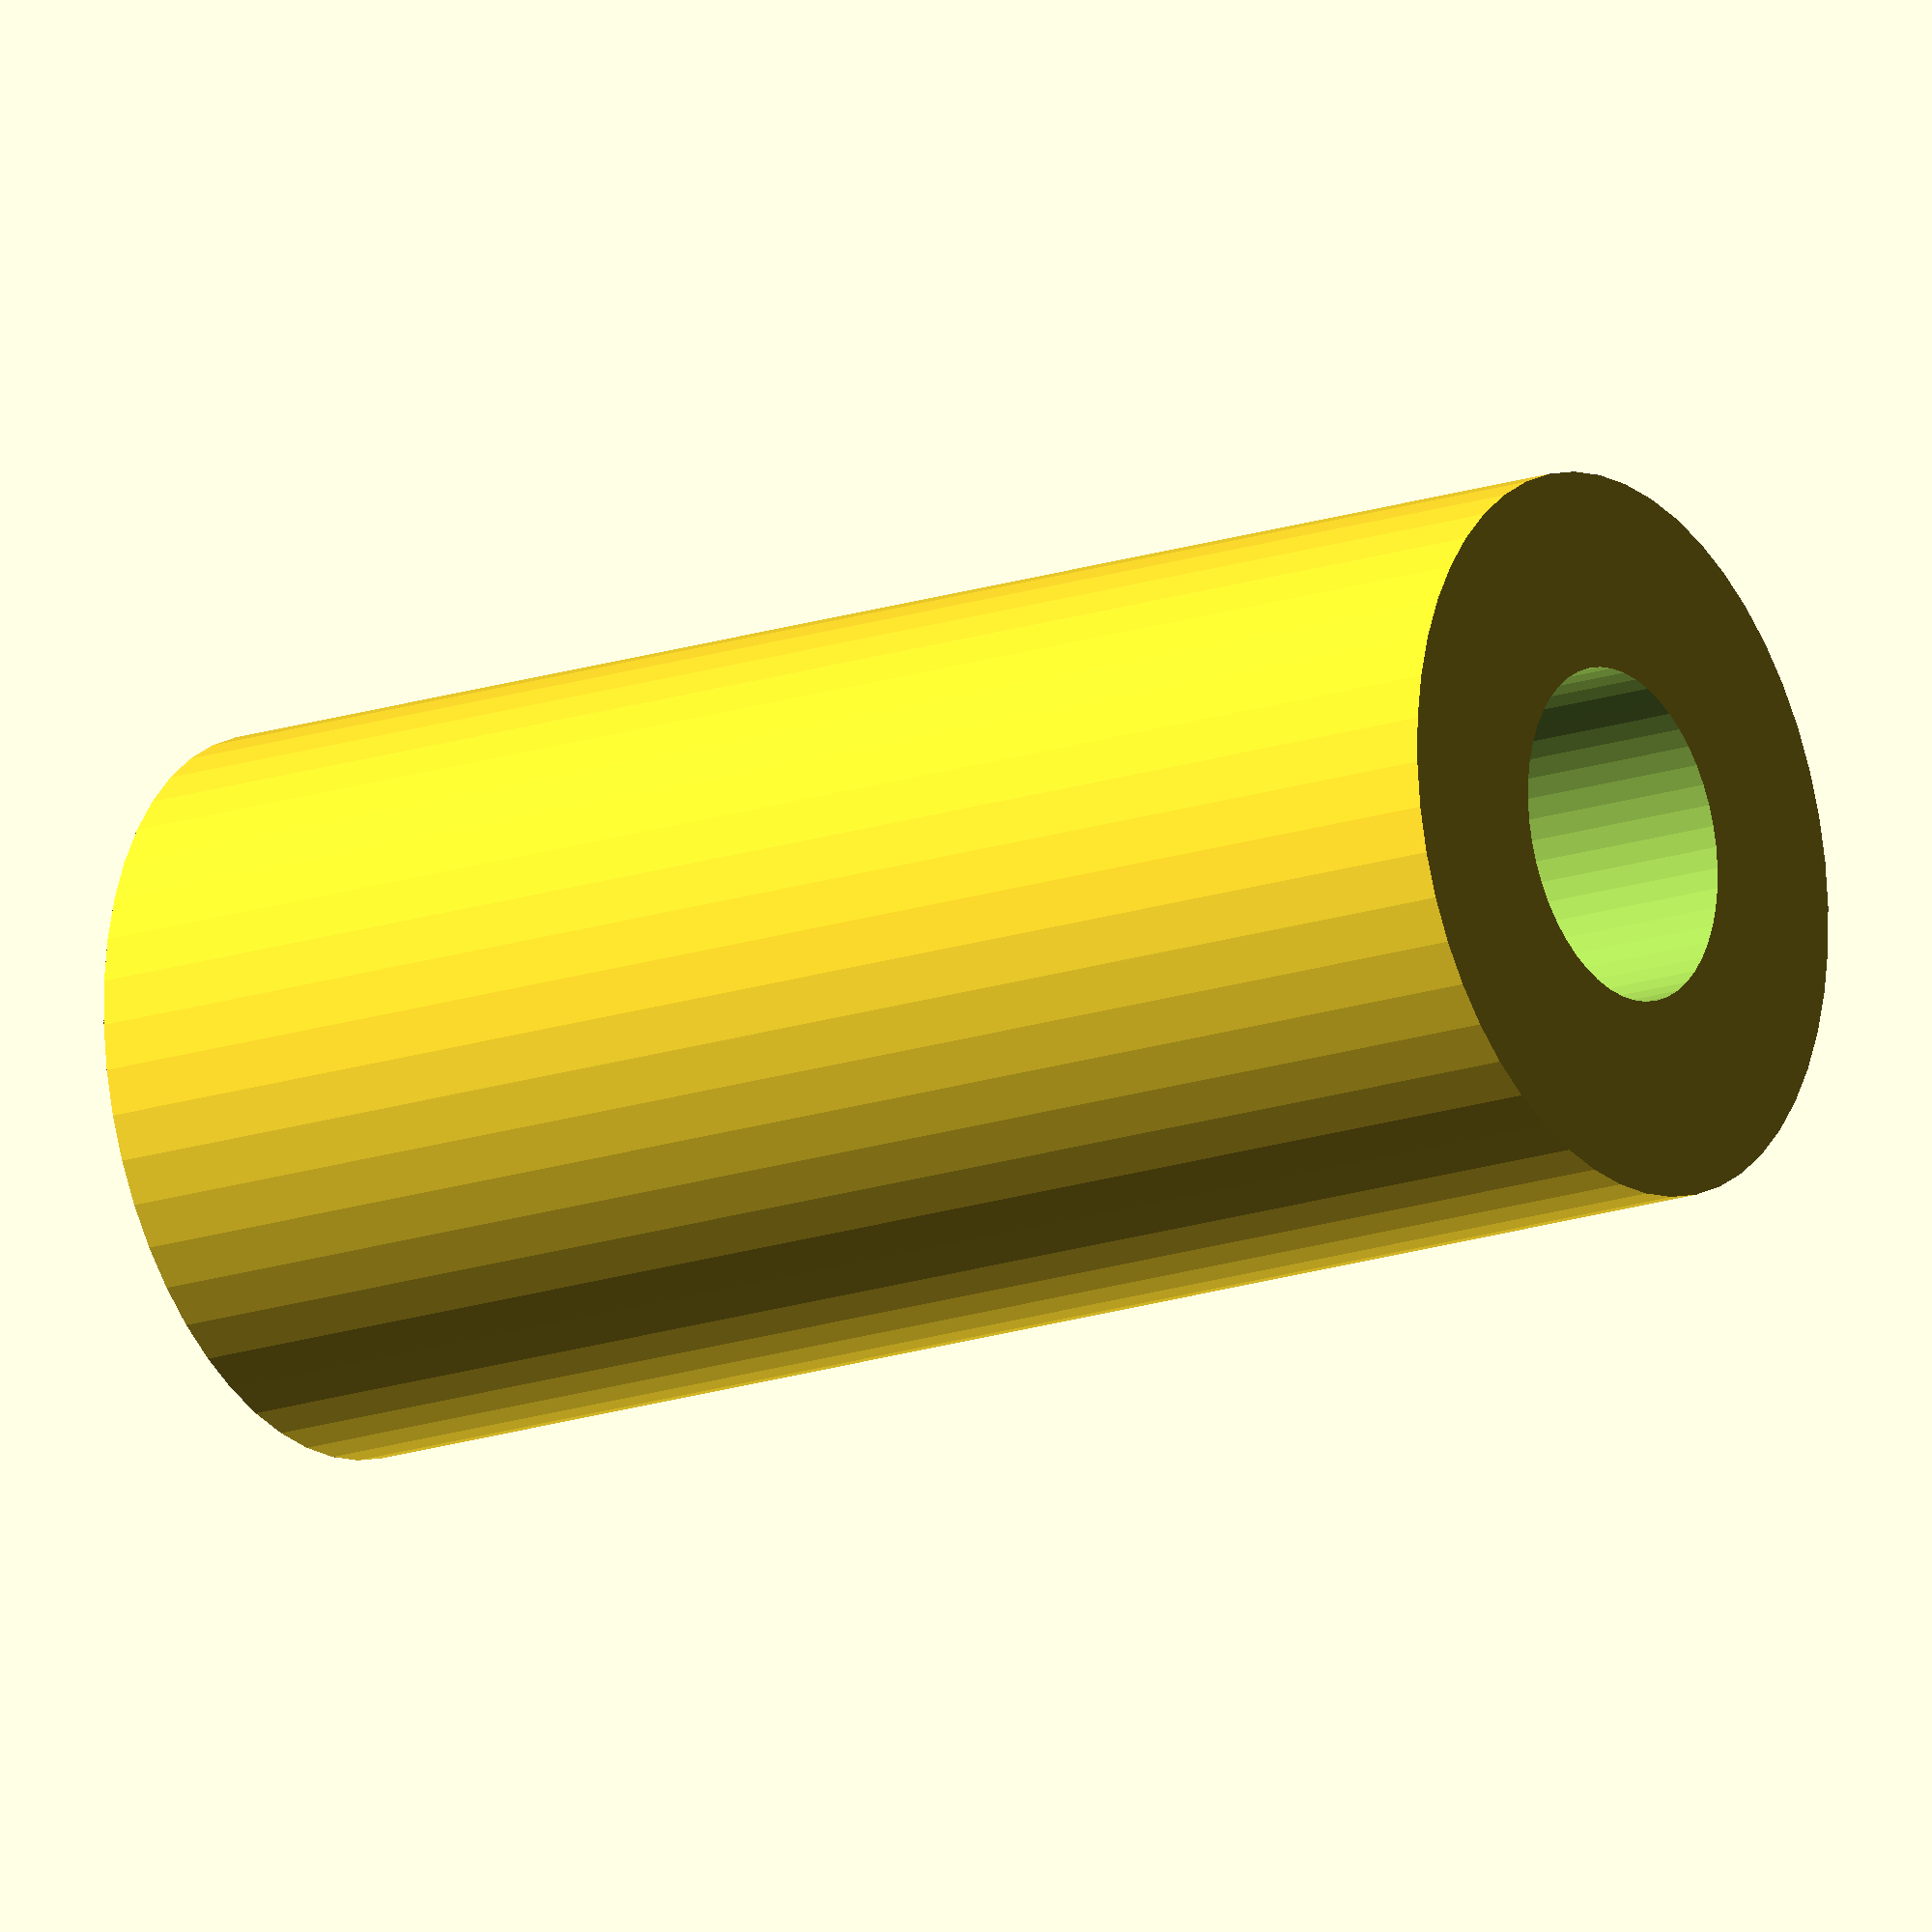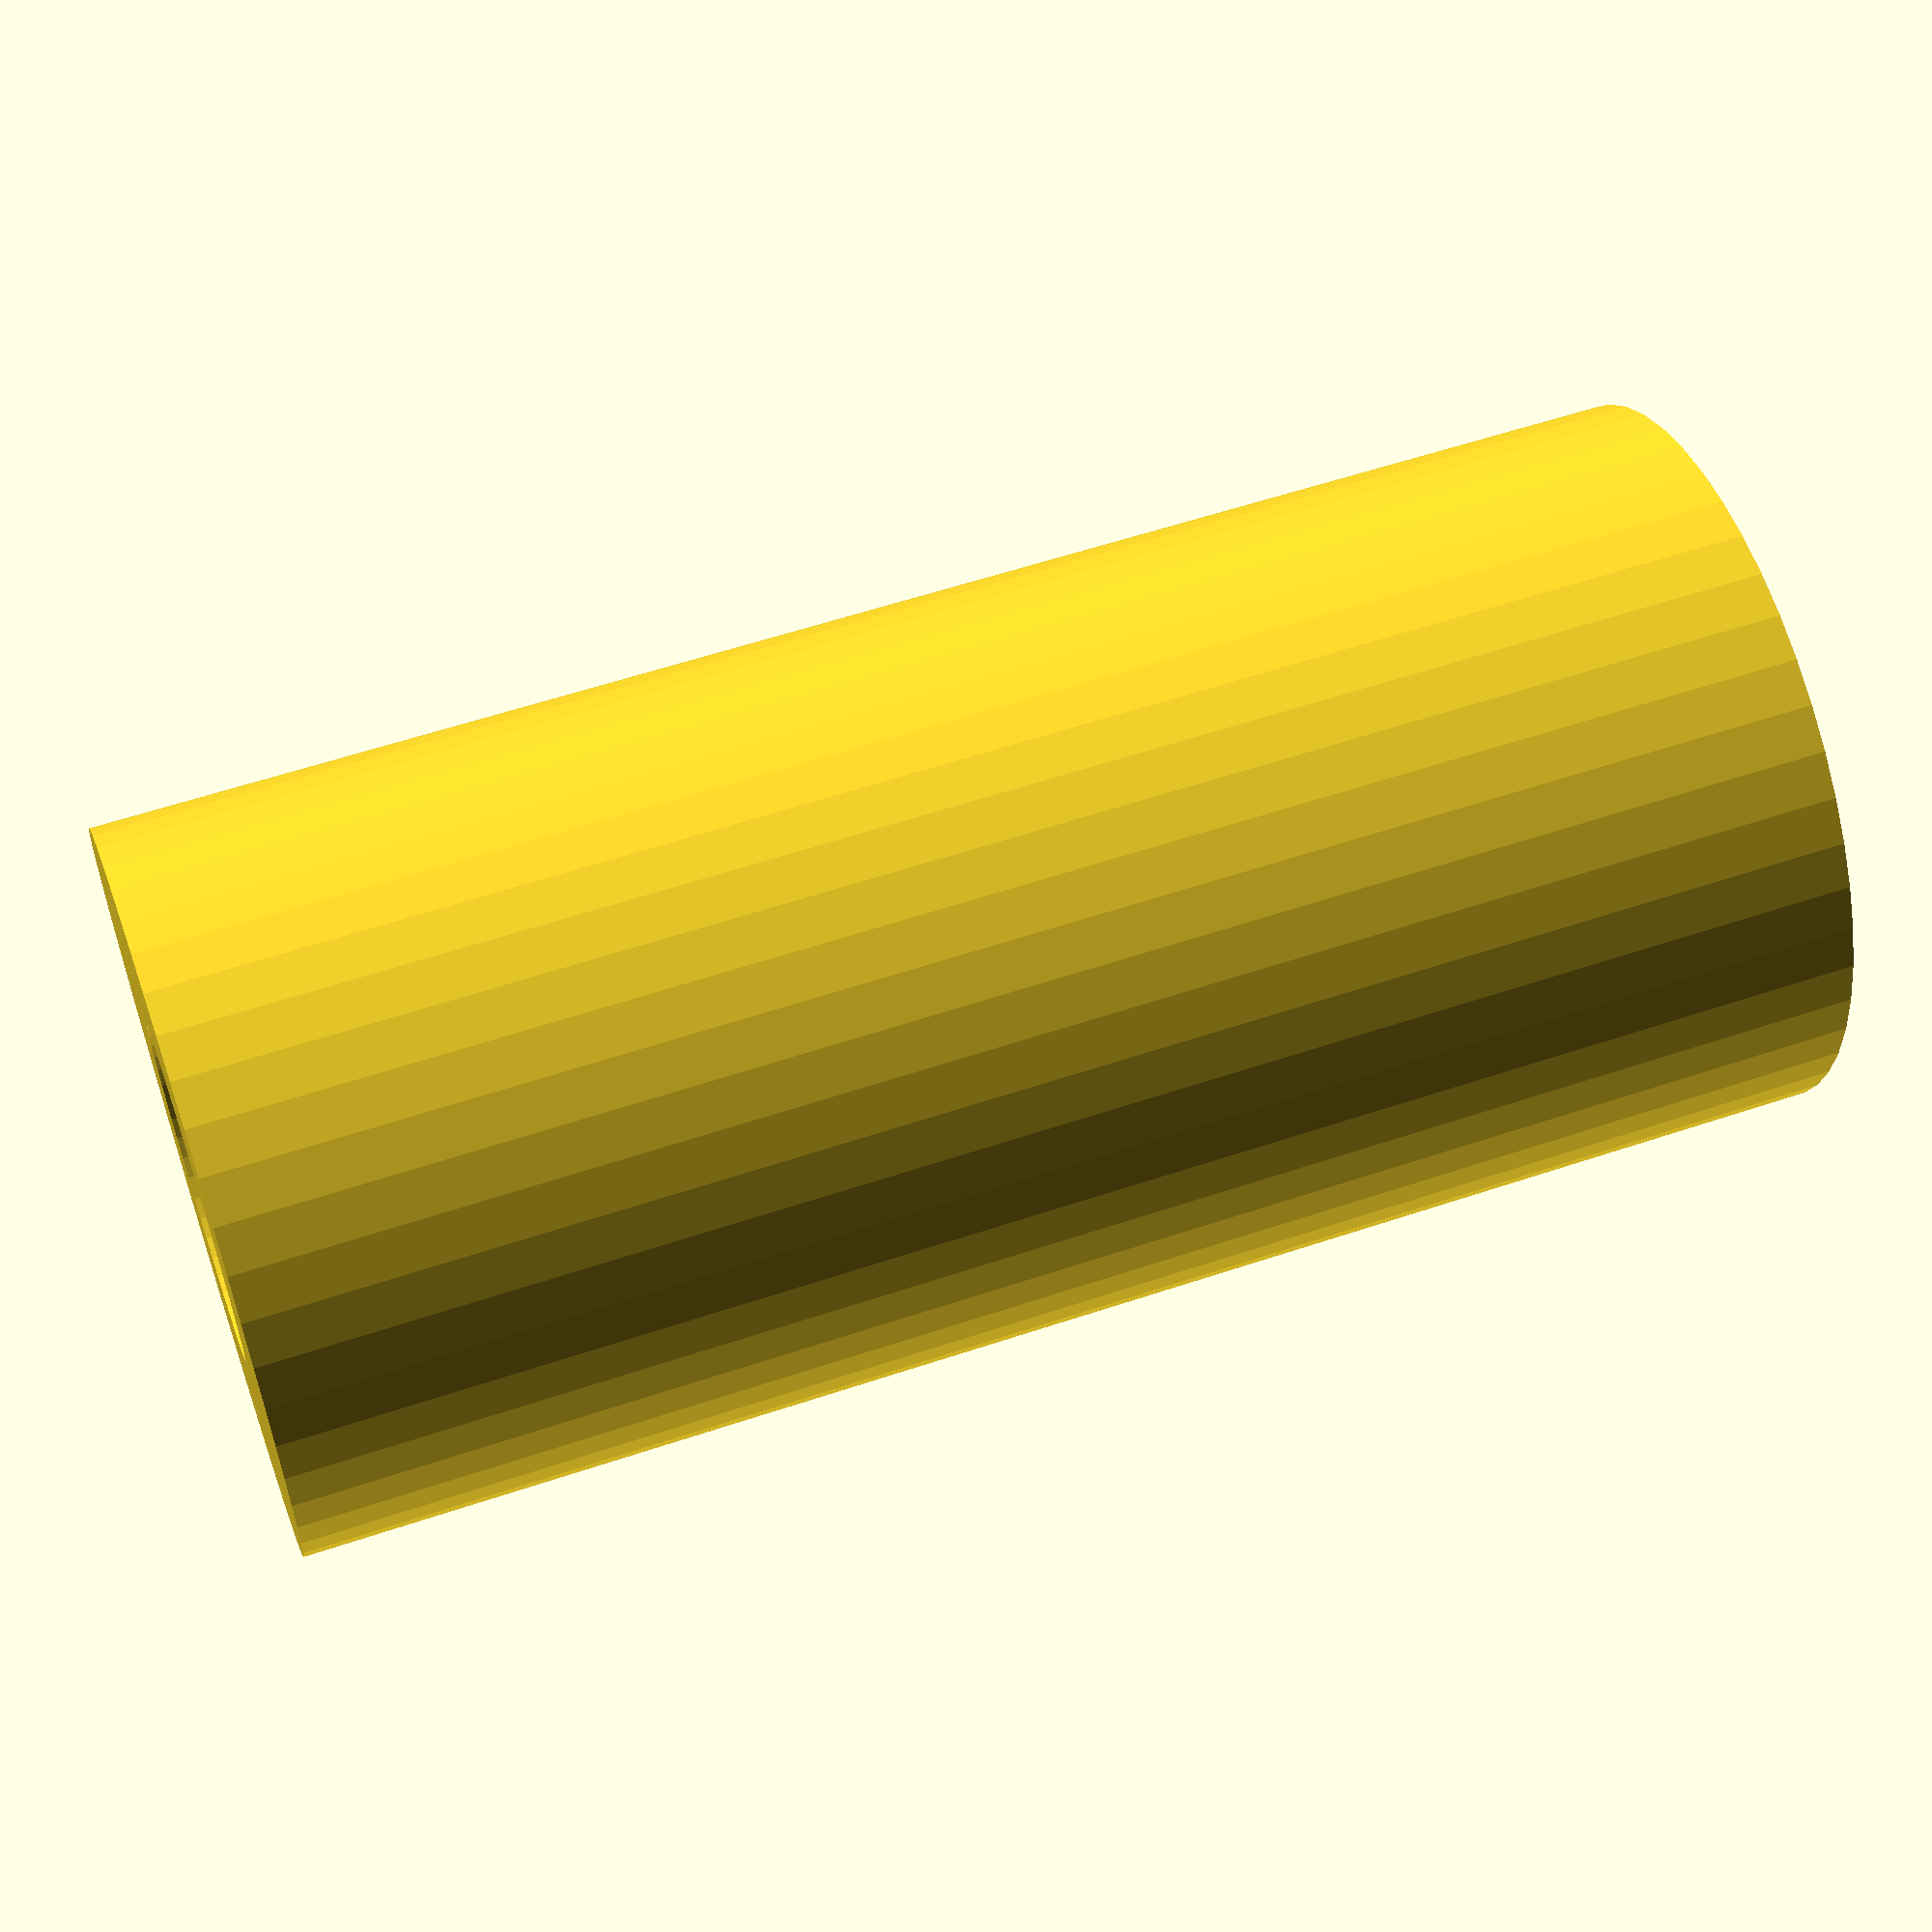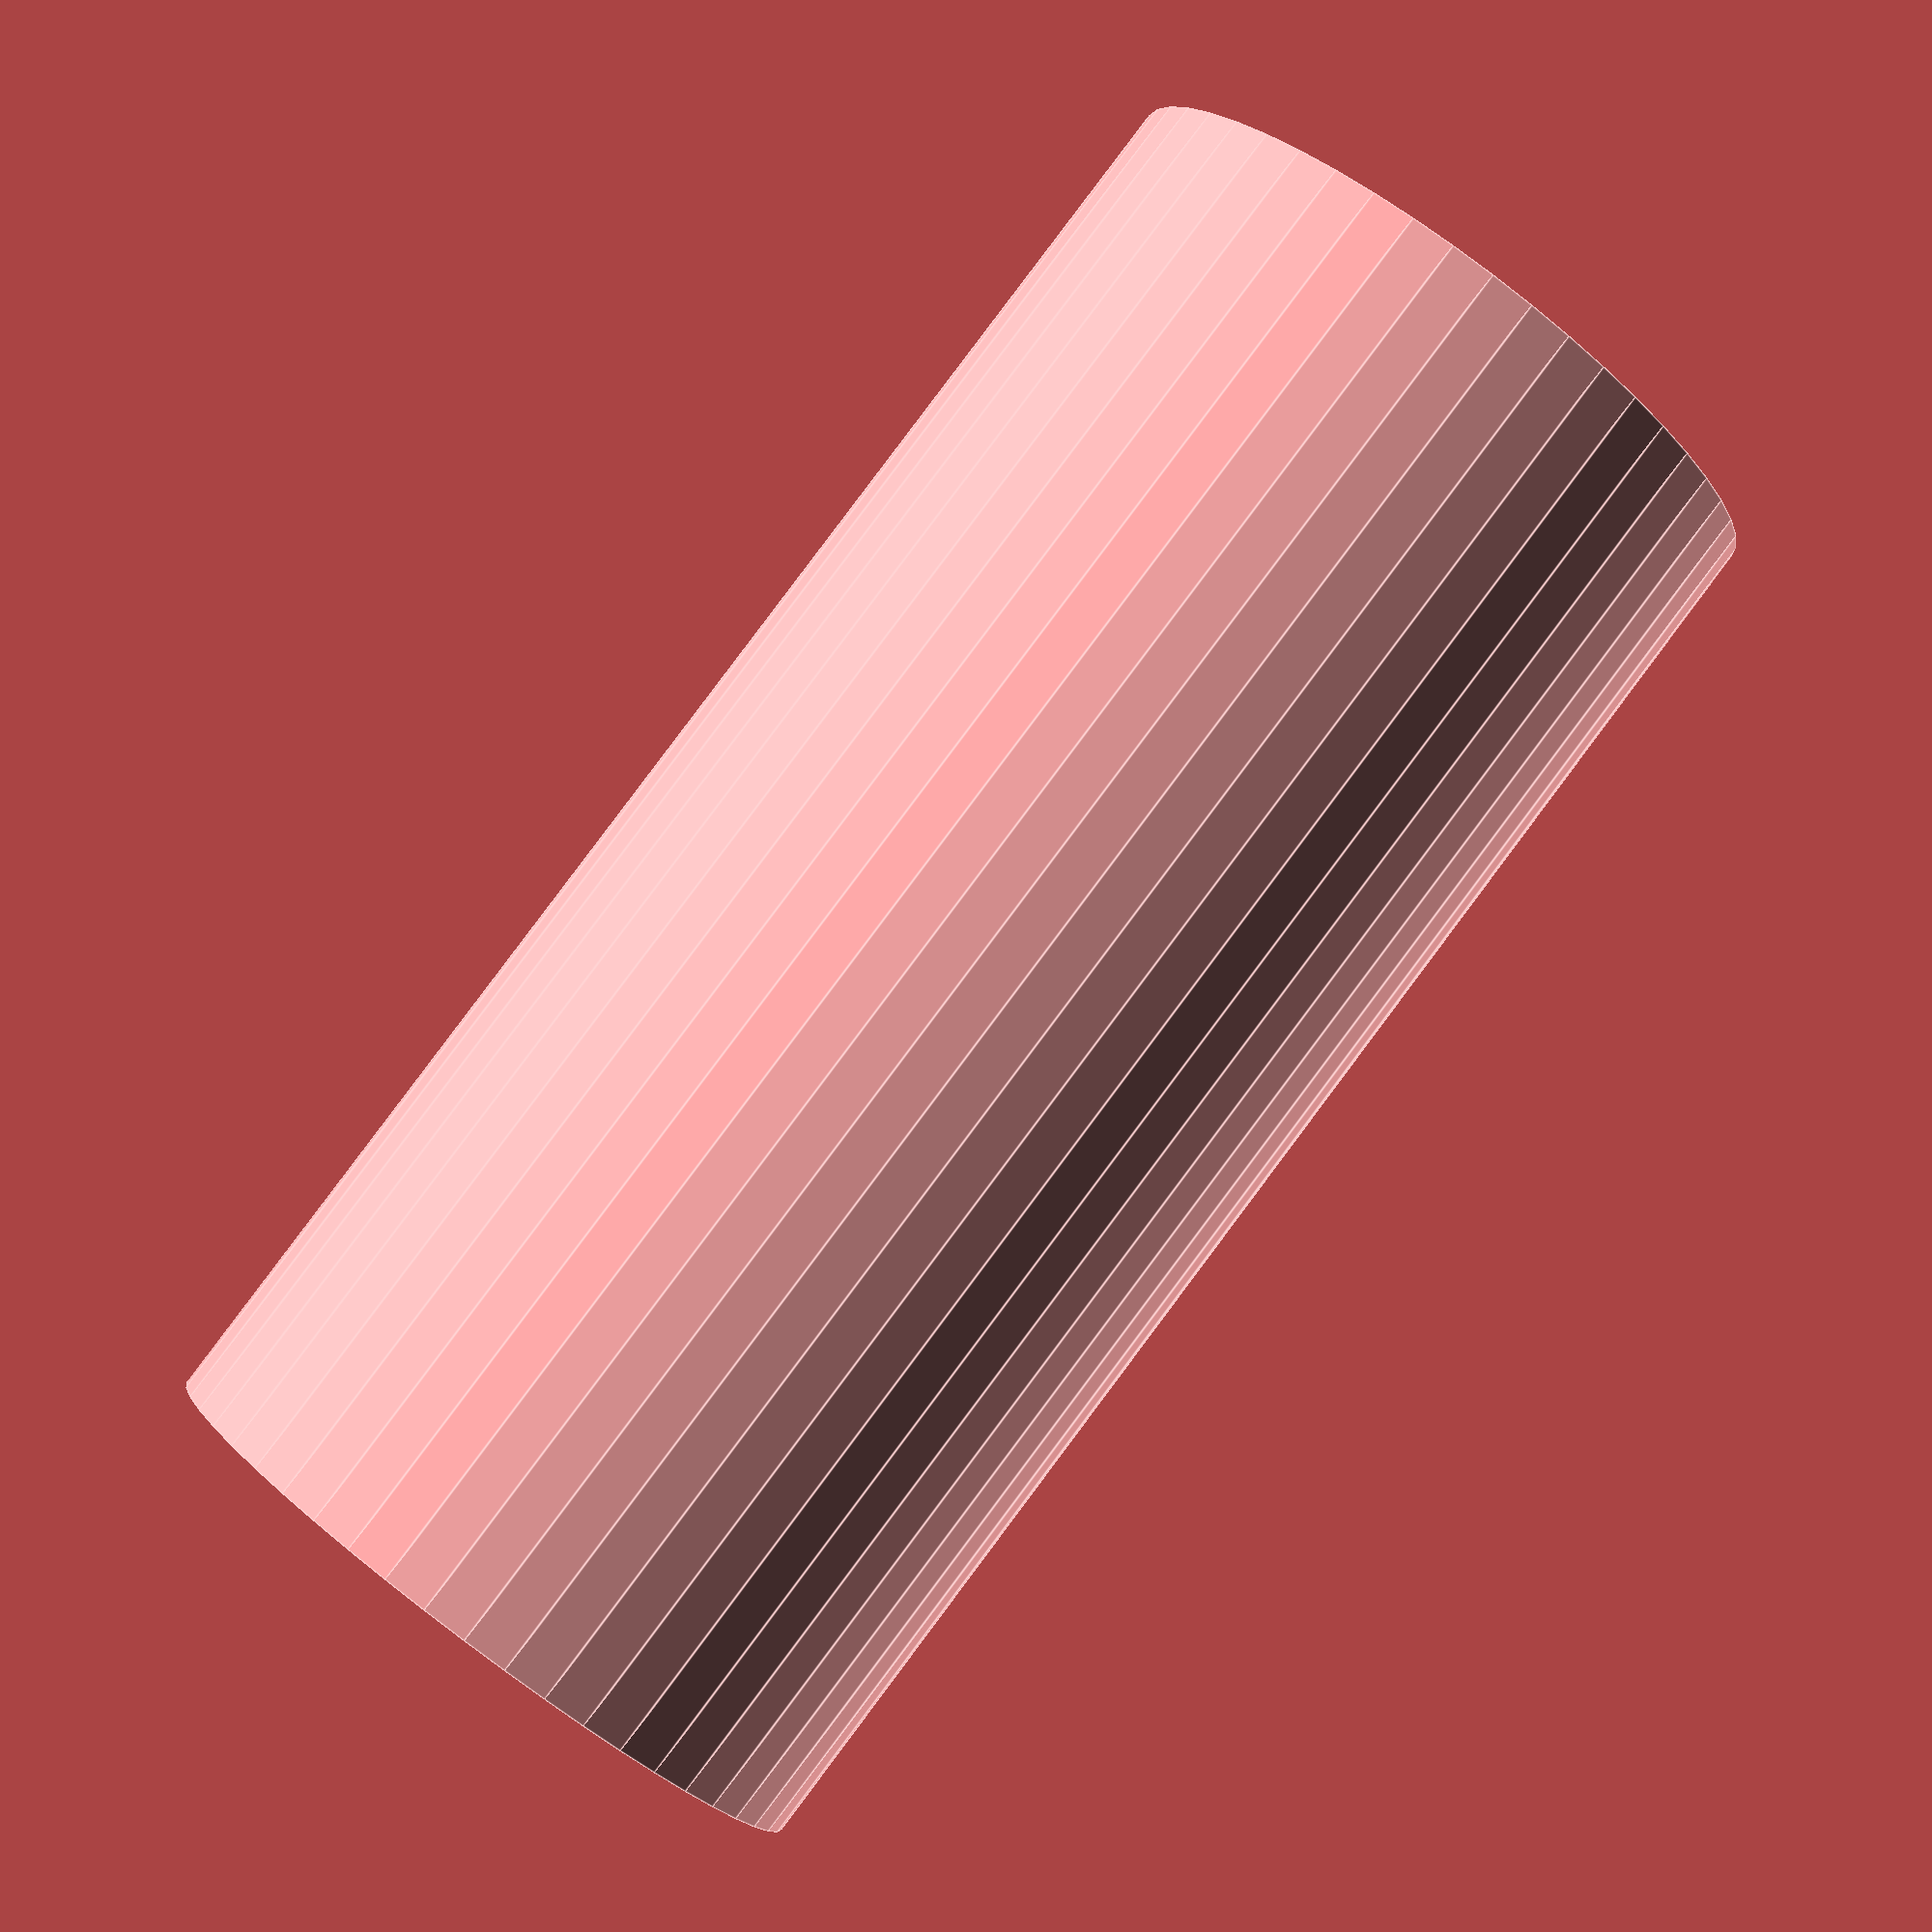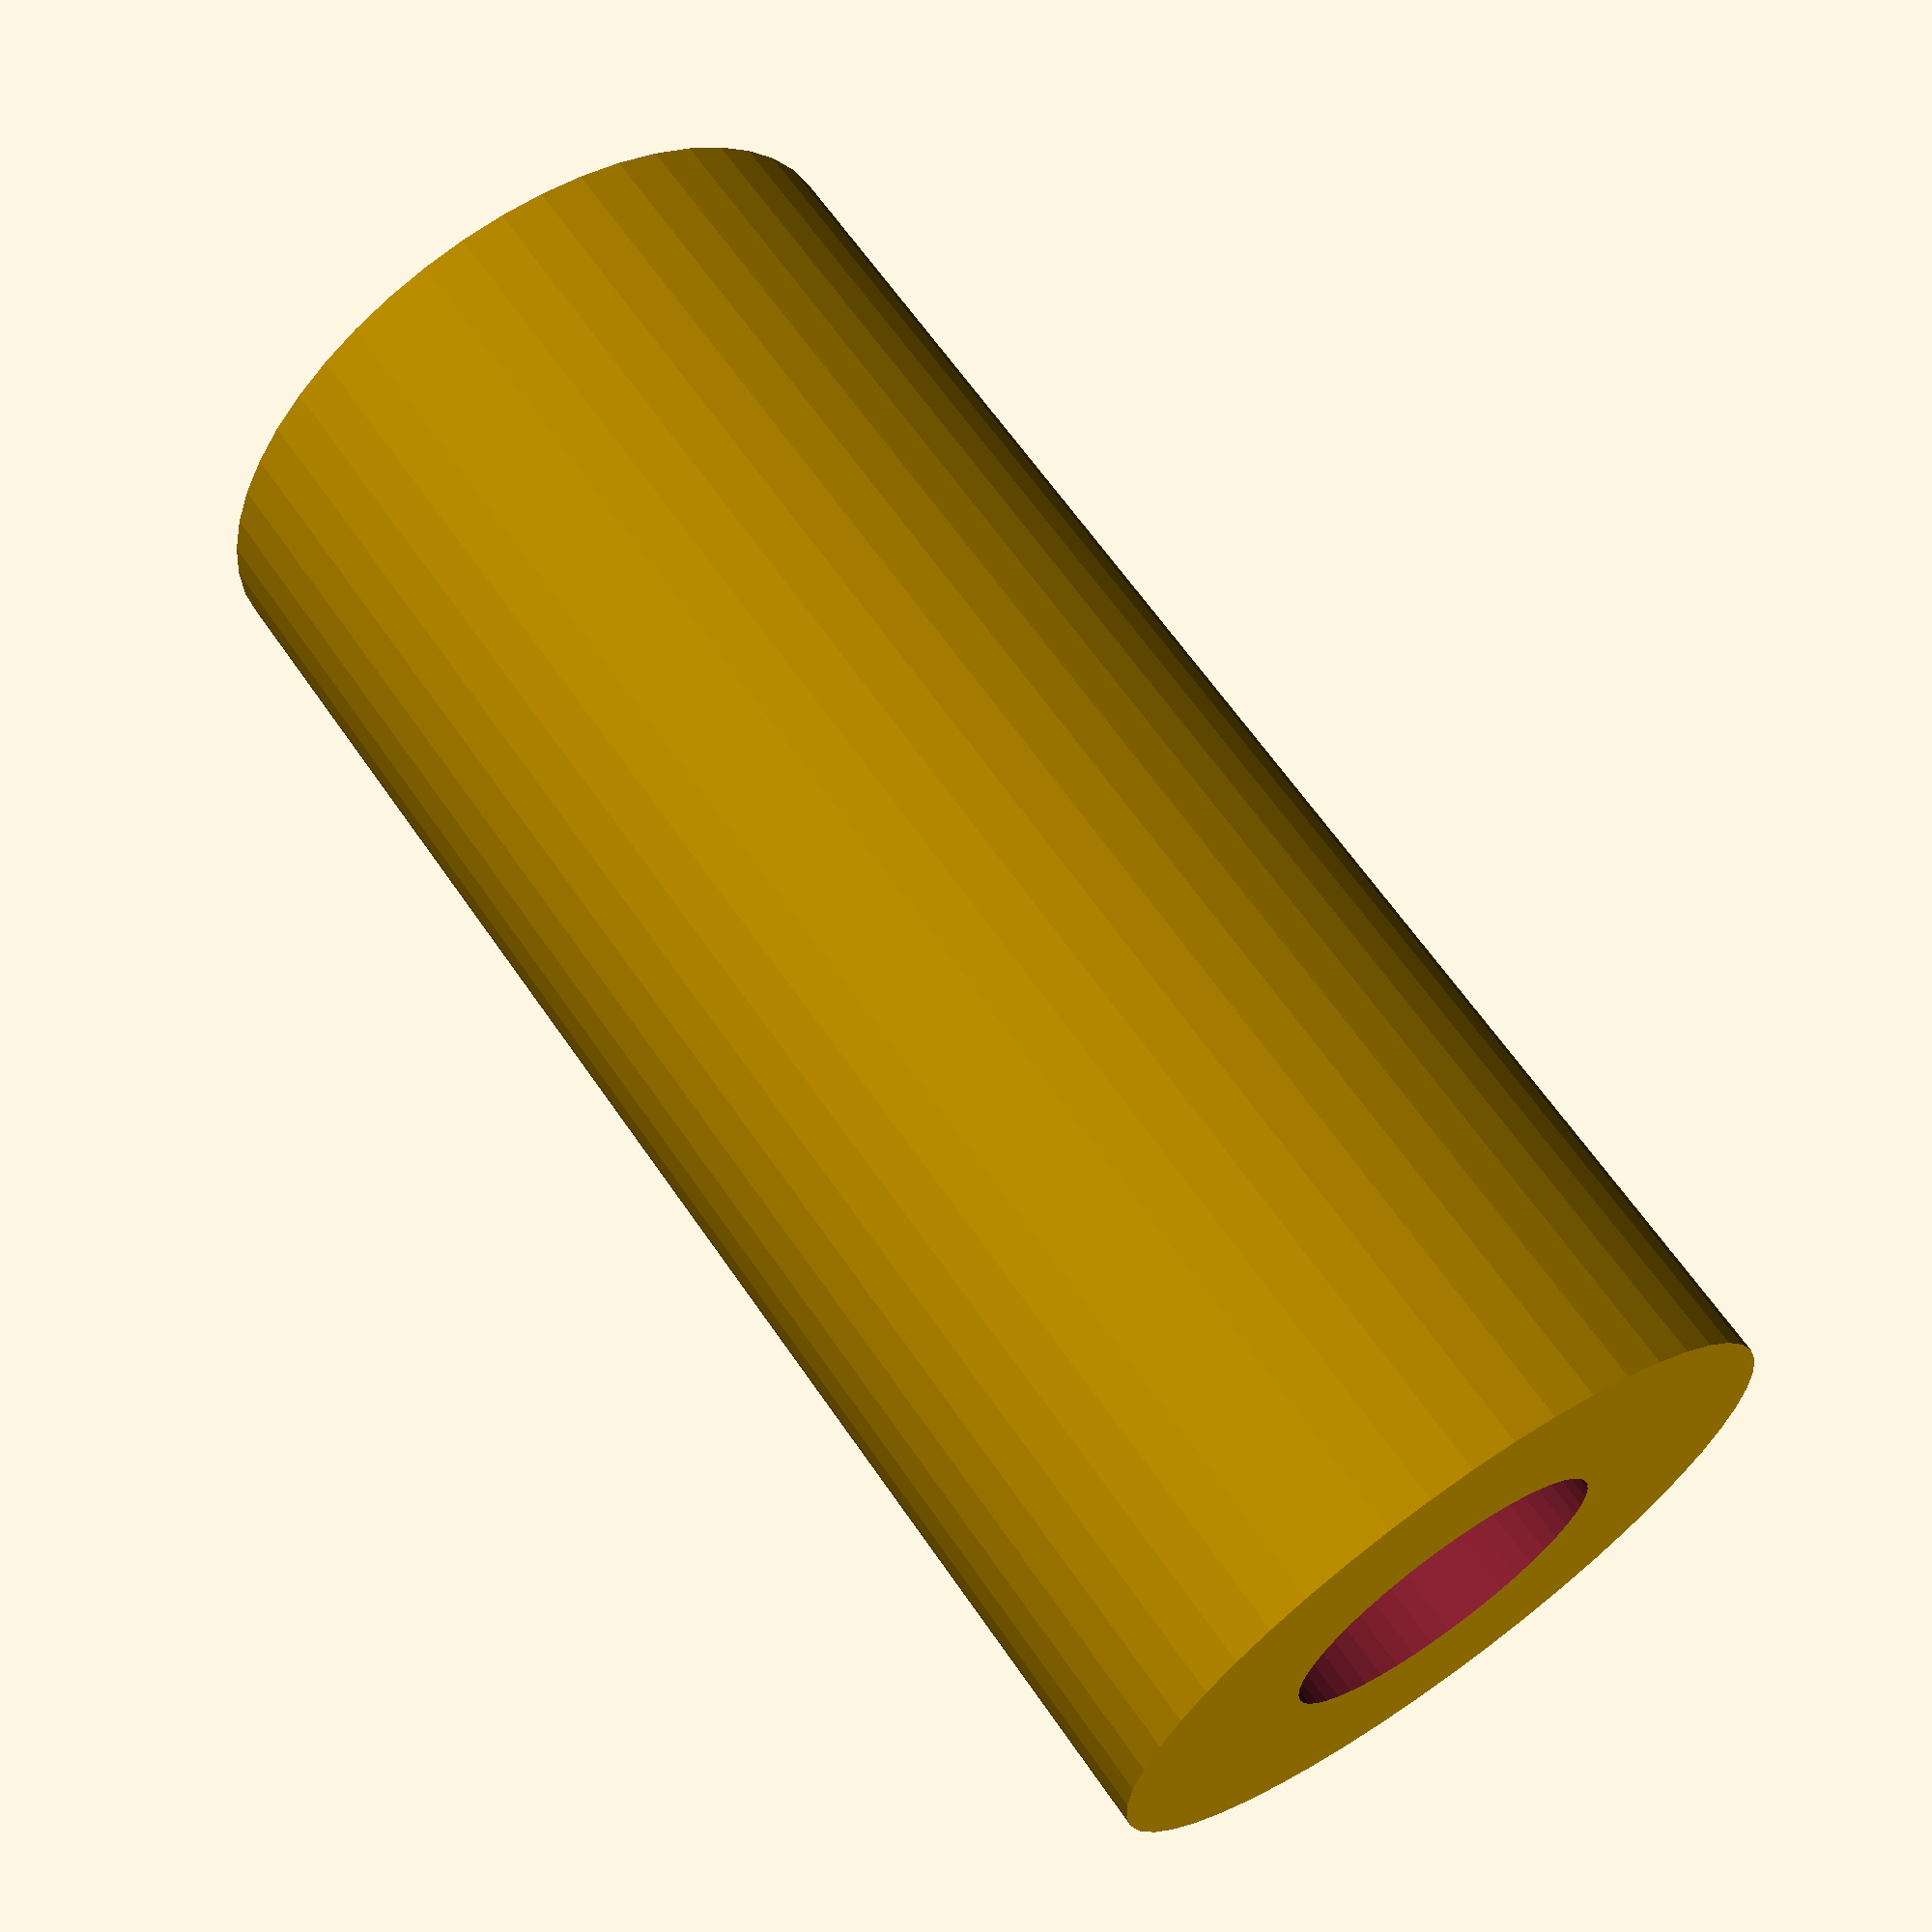
<openscad>
$fn = 50;


difference() {
	union() {
		translate(v = [0, 0, -42.0000000000]) {
			cylinder(h = 84, r = 19.5000000000);
		}
	}
	union() {
		translate(v = [0, 0, -100.0000000000]) {
			cylinder(h = 200, r = 9);
		}
	}
}
</openscad>
<views>
elev=17.3 azim=182.9 roll=124.0 proj=o view=wireframe
elev=302.8 azim=170.0 roll=70.7 proj=p view=wireframe
elev=274.1 azim=78.8 roll=36.9 proj=p view=edges
elev=114.9 azim=311.8 roll=214.7 proj=p view=wireframe
</views>
